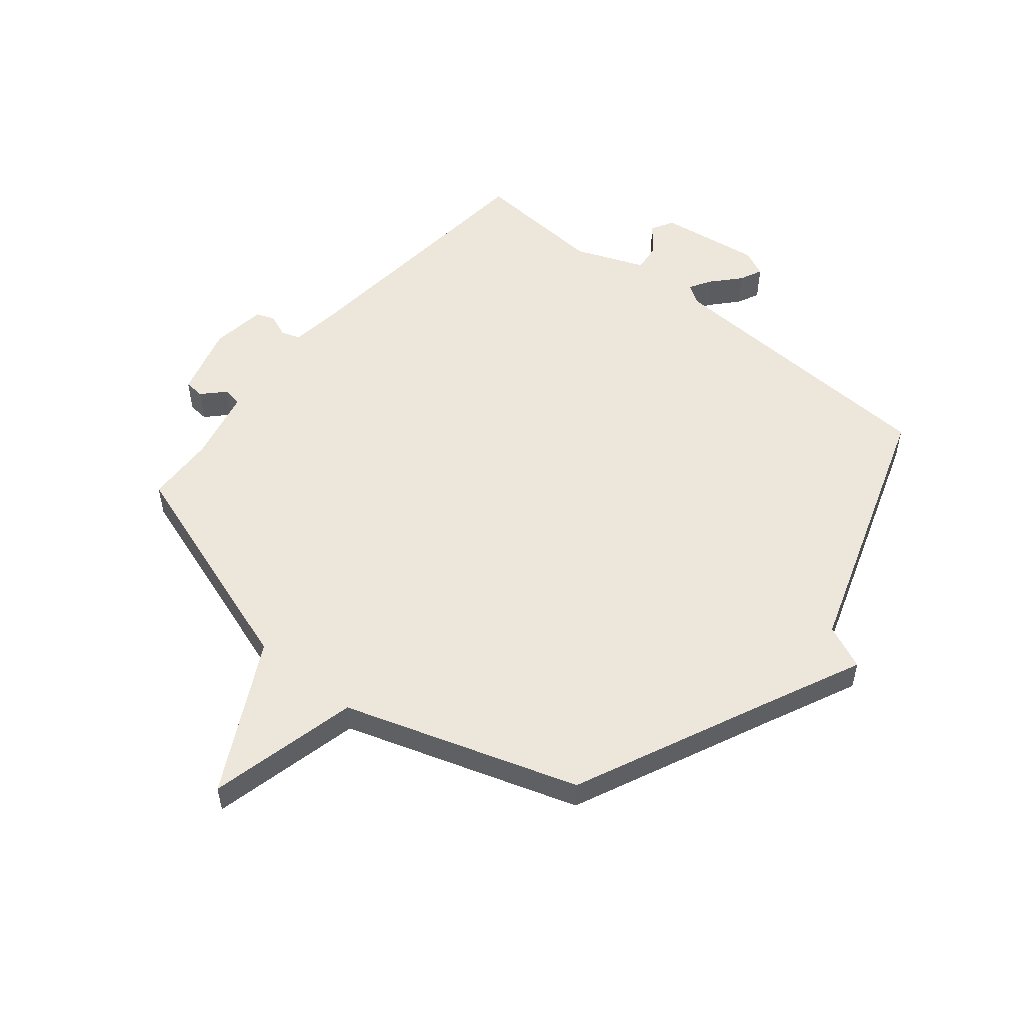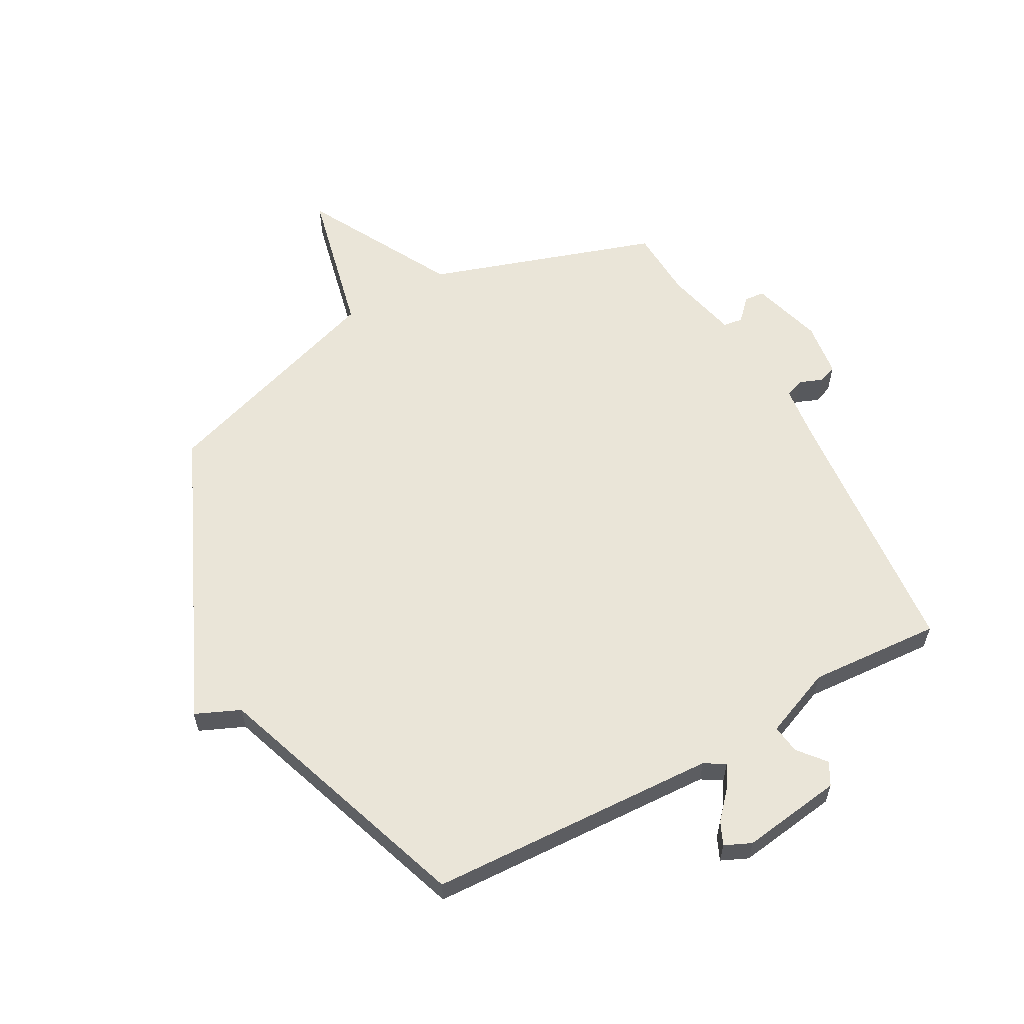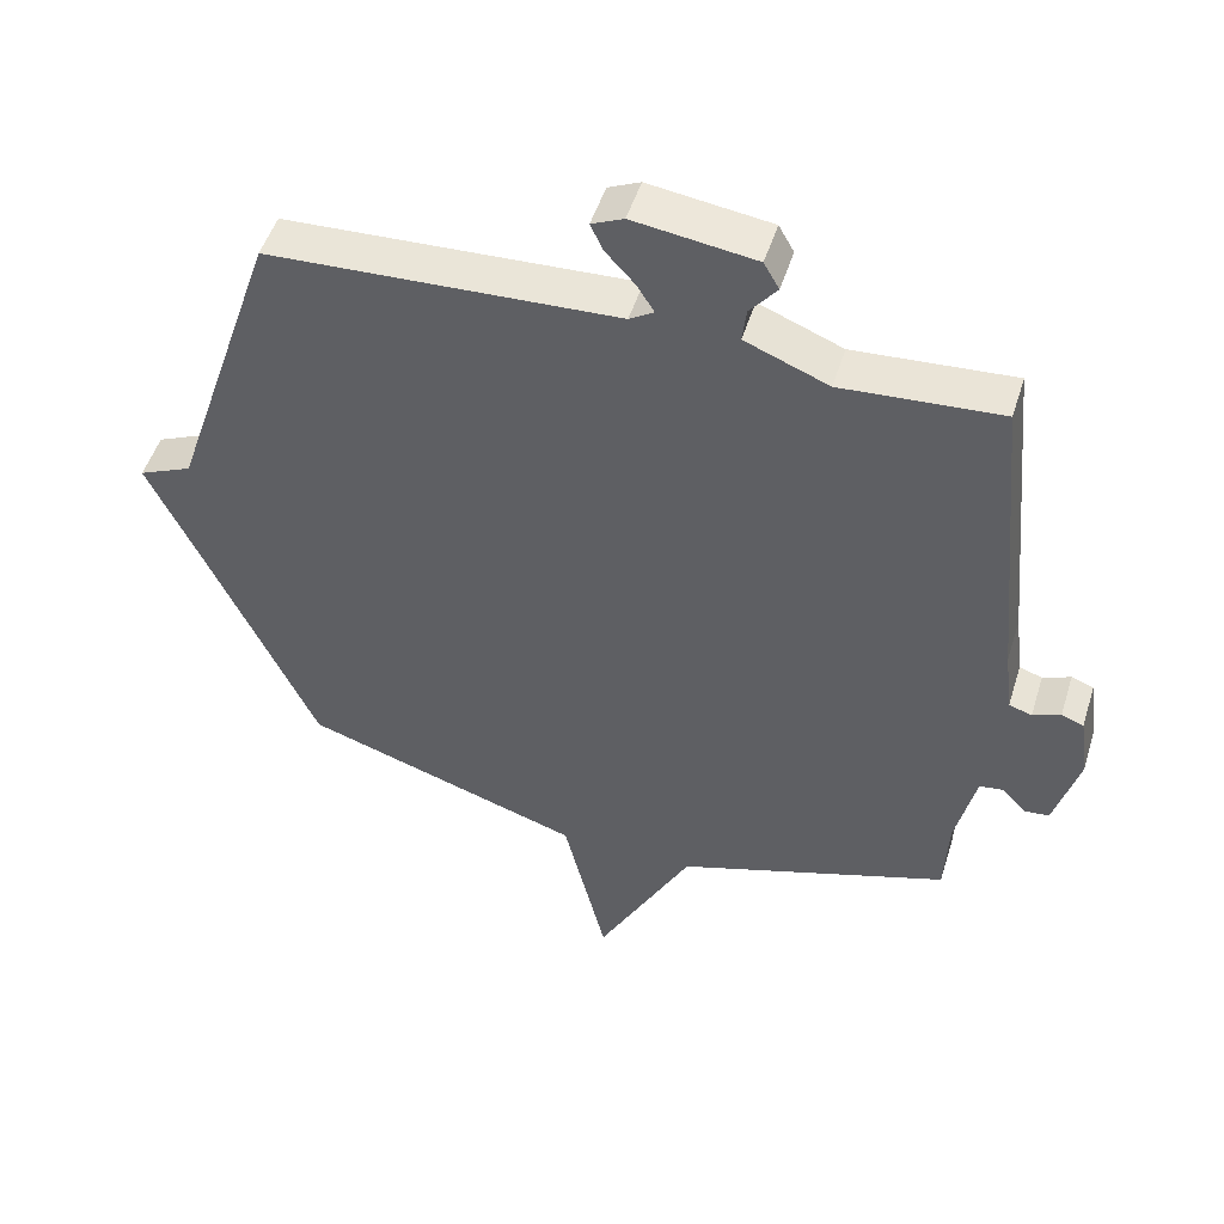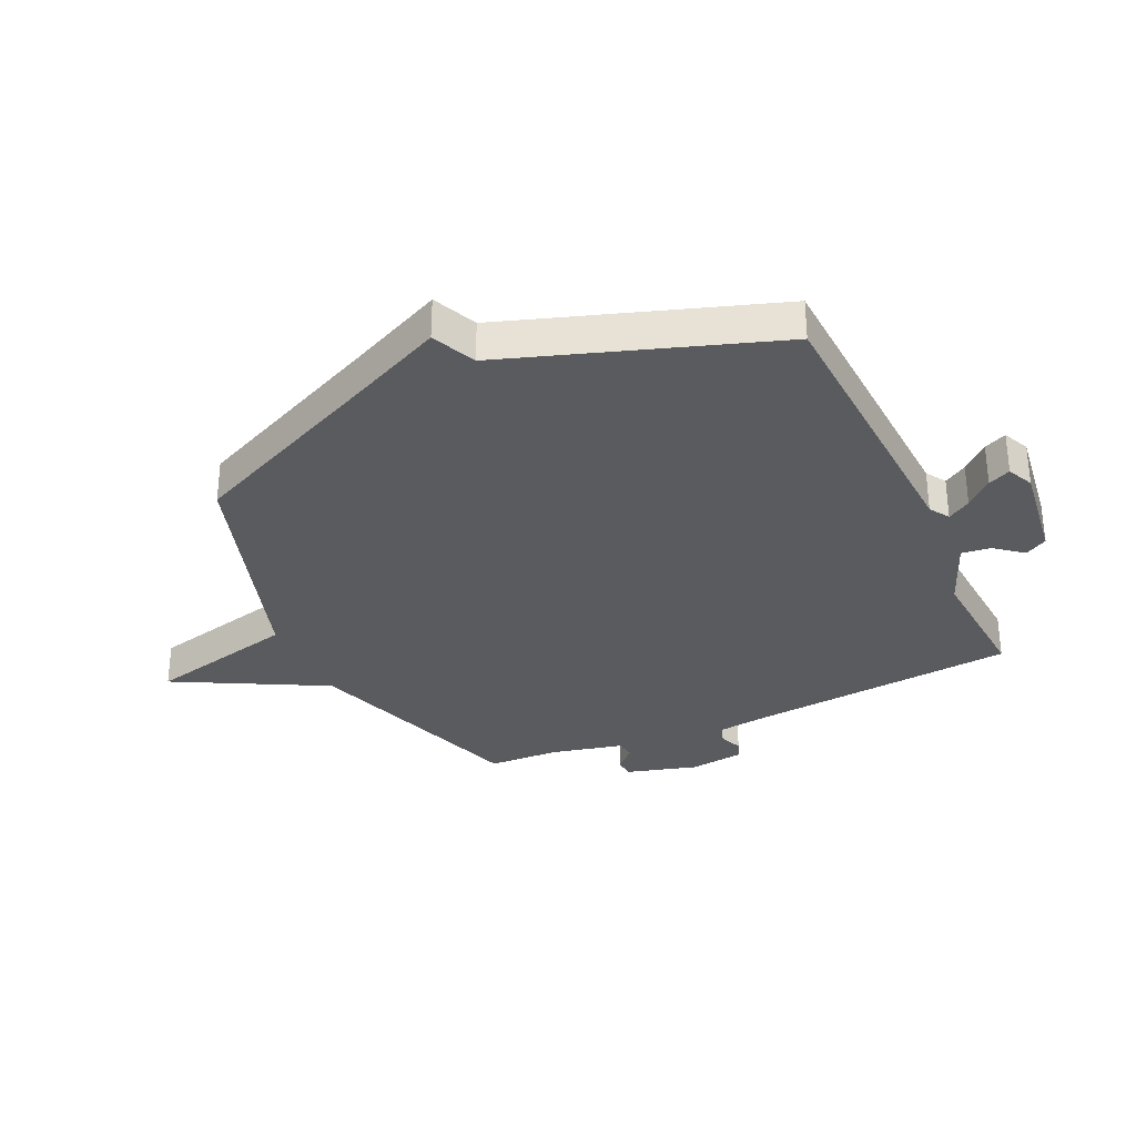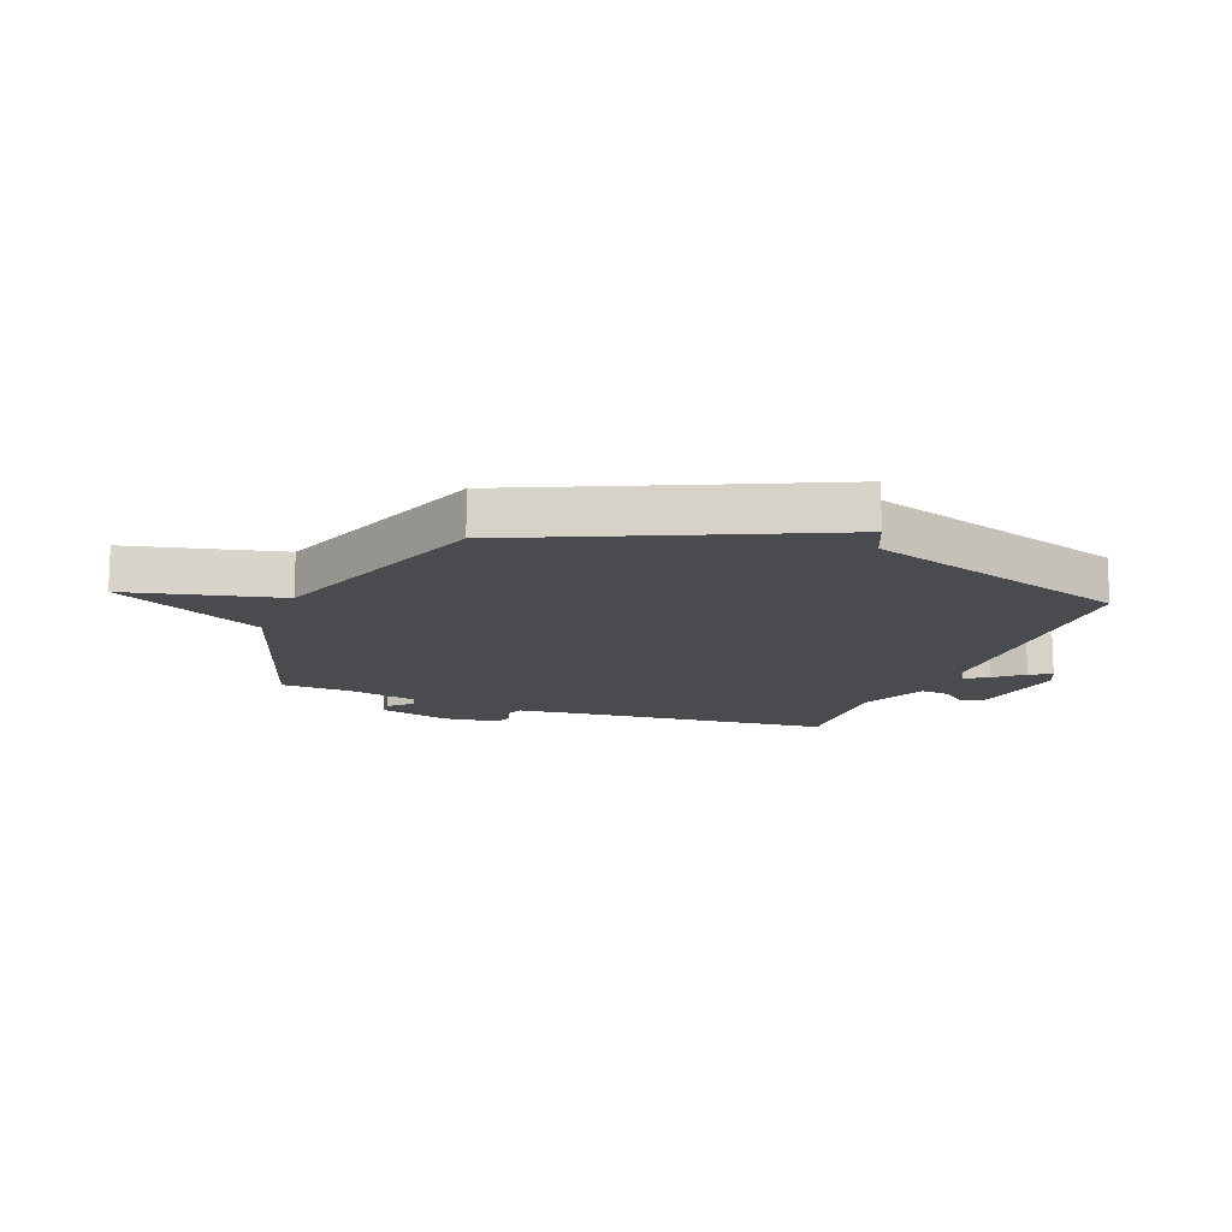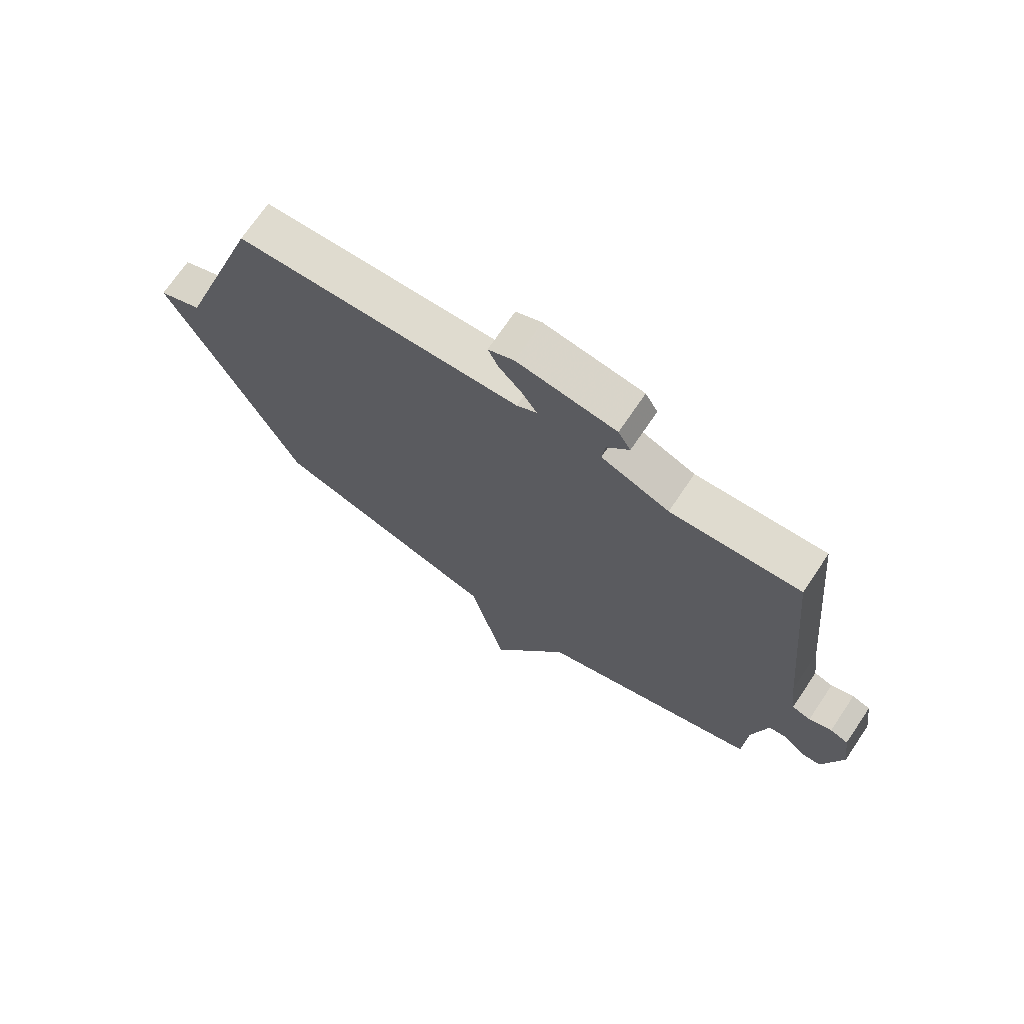
<metadata>
{"format":"obj","ext":"obj","renderer":"f3d","projection":"perspective","resolution":1024,"background":"white","views":[{"elev":53.0,"azim":-140.6,"up":"+Y"},{"elev":59.3,"azim":-29.2,"up":"+Y"},{"elev":49.9,"azim":17.2,"up":"+Z"},{"elev":-32.2,"azim":-65.2,"up":"+Y"},{"elev":-13.7,"azim":-111.3,"up":"+Y"},{"elev":71.3,"azim":34.0,"up":"+Z"}]}
</metadata>
<code>
v -0.5 0.07 -0.5
v -0.655 0.07 -0.16
v -0.732 0.07 0.006
v -0.655 0.07 0.04
v -0.5 0.07 0.5
v 0.003 0.07 0.525
v 0.038 0.07 0.547
v 0.013 0.07 0.587
v -0.029 0.07 0.633
v -0.047 0.07 0.672
v -0.001 0.07 0.693
v 0.174 0.07 0.669
v 0.196 0.07 0.63
v 0.157 0.07 0.582
v 0.151 0.07 0.532
v 0.271 0.07 0.484
v 0.5 0.07 0.5
v 0.544 0.07 0.041
v 0.556 0.07 -0.054
v 0.589 0.07 -0.065
v 0.629 0.07 -0.049
v 0.661 0.07 -0.061
v 0.674 0.07 -0.156
v 0.639 0.07 -0.28
v 0.604 0.07 -0.283
v 0.568 0.07 -0.246
v 0.534 0.07 -0.251
v 0.505 0.07 -0.378
v 0.5 0.07 -0.5
v 0.105 0.07 -0.632
v -0.033 0.07 -0.893
v -0.095 0.07 -0.632
v -0.5 0 -0.5
v -0.655 0 -0.16
v -0.732 0 0.006
v -0.655 0 0.04
v -0.5 0 0.5
v 0.003 0 0.525
v 0.038 0 0.547
v 0.013 0 0.587
v -0.029 0 0.633
v -0.047 0 0.672
v -0.001 0 0.693
v 0.174 0 0.669
v 0.196 0 0.63
v 0.157 0 0.582
v 0.151 0 0.532
v 0.271 0 0.484
v 0.5 0 0.5
v 0.544 0 0.041
v 0.556 0 -0.054
v 0.589 0 -0.065
v 0.629 0 -0.049
v 0.661 0 -0.061
v 0.674 0 -0.156
v 0.639 0 -0.28
v 0.604 0 -0.283
v 0.568 0 -0.246
v 0.534 0 -0.251
v 0.505 0 -0.378
v 0.5 0 -0.5
v 0.105 0 -0.632
v -0.033 0 -0.893
v -0.095 0 -0.632
f 30 31 32
f 32 1 2
f 30 32 2
f 29 30 2
f 28 29 2
f 2 3 4
f 28 2 4
f 27 28 4
f 4 5 6
f 27 4 6
f 26 27 6
f 24 25 26
f 23 24 26
f 22 23 26
f 21 22 26
f 20 21 26
f 19 20 26
f 26 6 7
f 19 26 7
f 18 19 7
f 16 17 18
f 18 7 8
f 16 18 8
f 15 16 8
f 9 10 11
f 8 9 11
f 15 8 11
f 14 15 11
f 11 12 13 14
f 64 63 62
f 34 33 64
f 34 64 62
f 34 62 61
f 34 61 60
f 36 35 34
f 36 34 60
f 36 60 59
f 38 37 36
f 38 36 59
f 38 59 58
f 58 57 56
f 58 56 55
f 58 55 54
f 58 54 53
f 58 53 52
f 58 52 51
f 39 38 58
f 39 58 51
f 39 51 50
f 50 49 48
f 40 39 50
f 40 50 48
f 40 48 47
f 43 42 41
f 43 41 40
f 43 40 47
f 43 47 46
f 46 45 44 43
f 1 33 34 2
f 2 34 35 3
f 3 35 36 4
f 4 36 37 5
f 5 37 38 6
f 6 38 39 7
f 7 39 40 8
f 8 40 41 9
f 9 41 42 10
f 10 42 43 11
f 11 43 44 12
f 12 44 45 13
f 13 45 46 14
f 14 46 47 15
f 15 47 48 16
f 16 48 49 17
f 17 49 50 18
f 18 50 51 19
f 19 51 52 20
f 20 52 53 21
f 21 53 54 22
f 22 54 55 23
f 23 55 56 24
f 24 56 57 25
f 25 57 58 26
f 26 58 59 27
f 27 59 60 28
f 28 60 61 29
f 29 61 62 30
f 30 62 63 31
f 31 63 64 32
f 32 64 33 1

</code>
